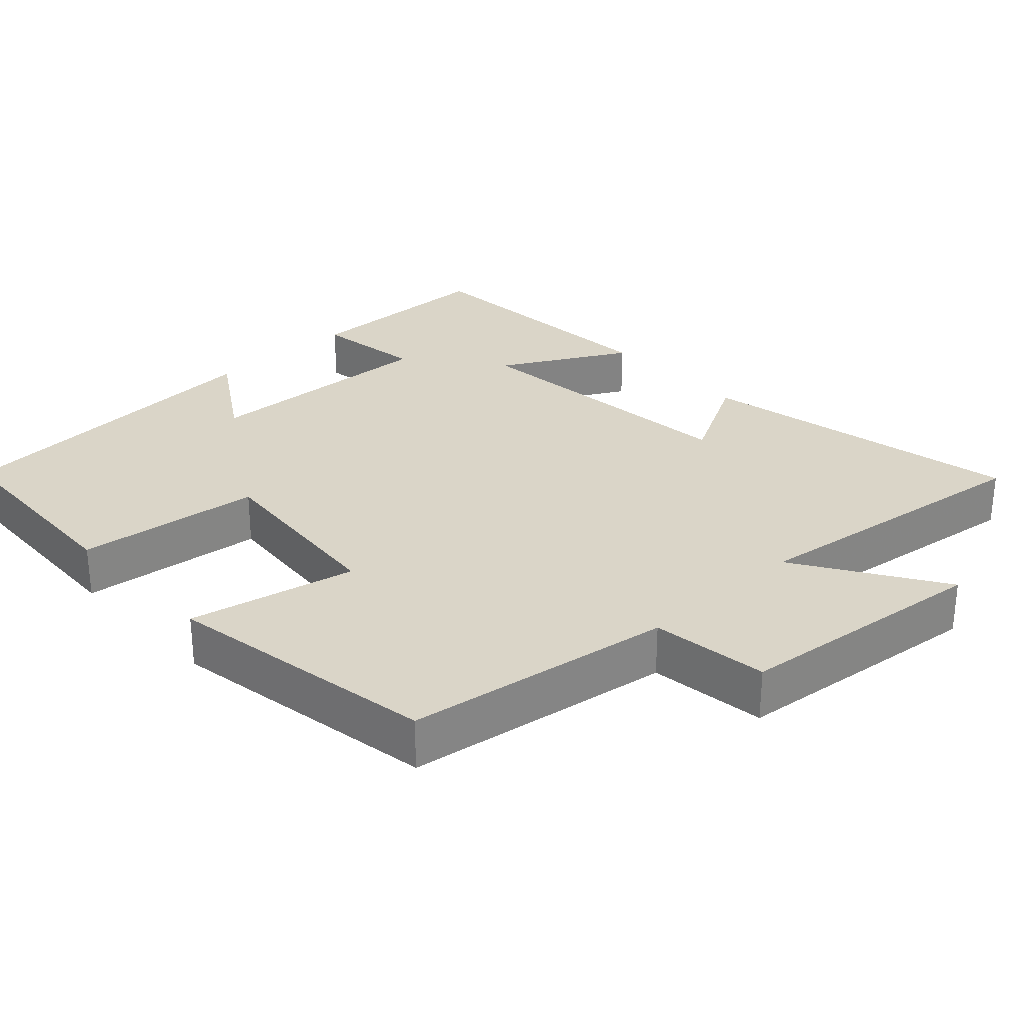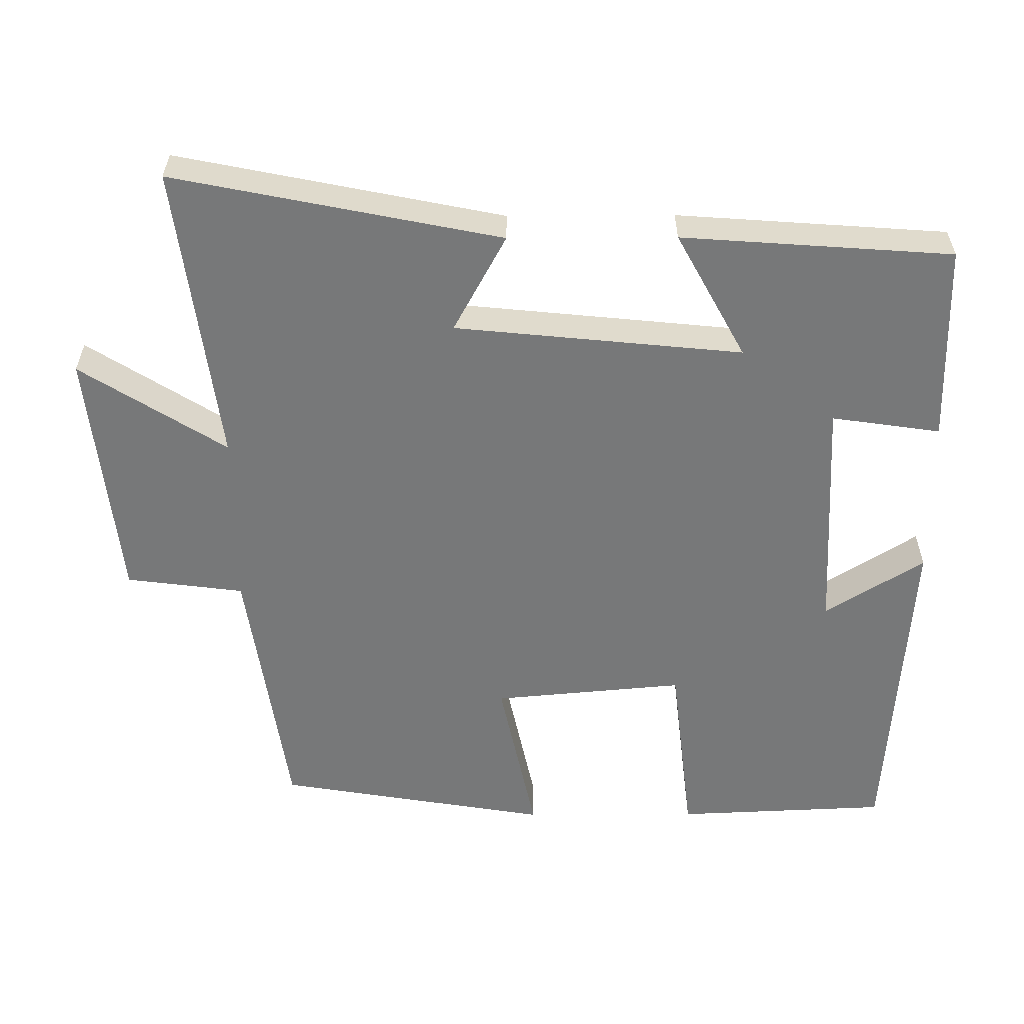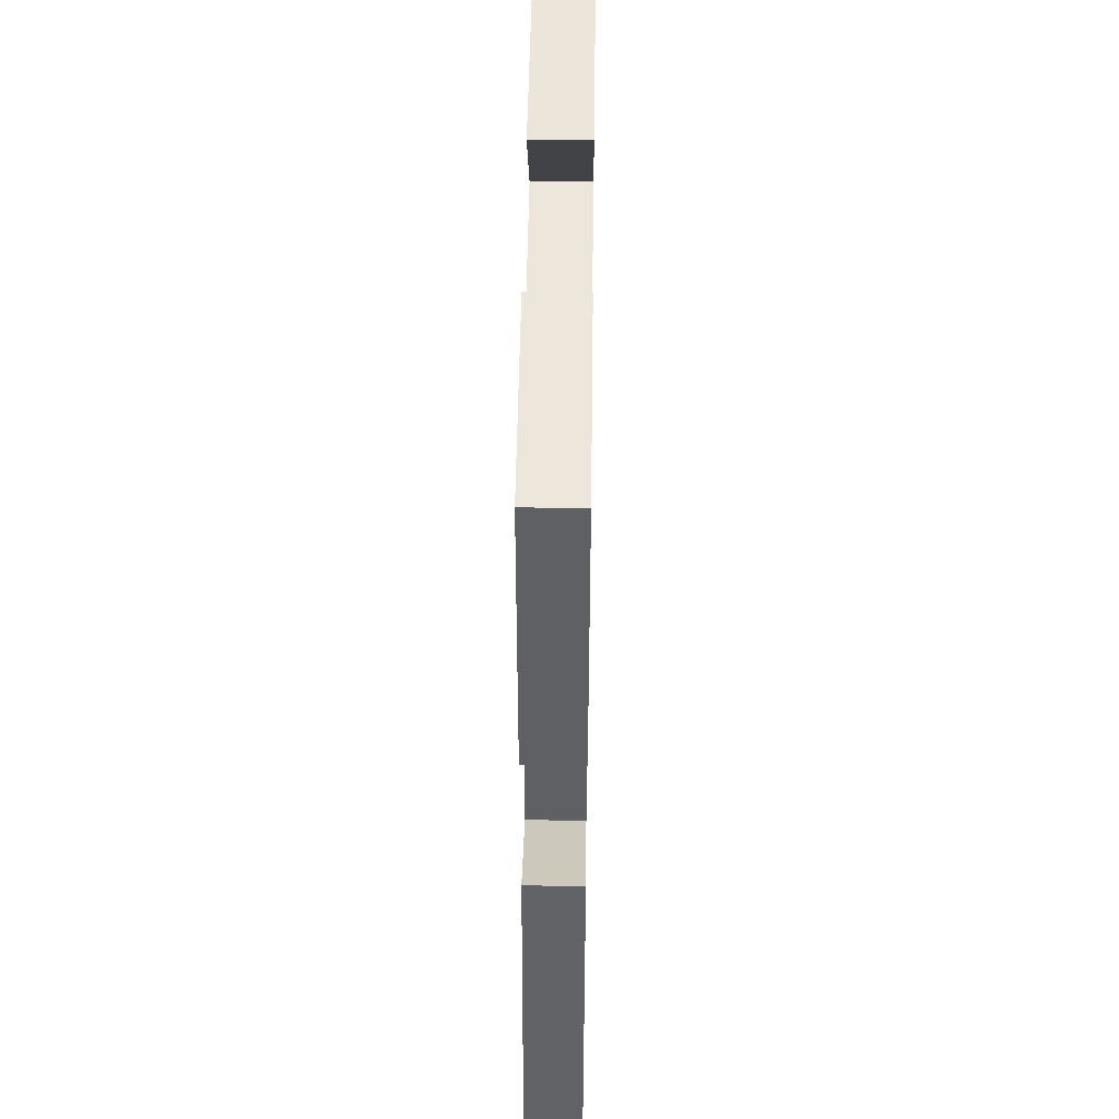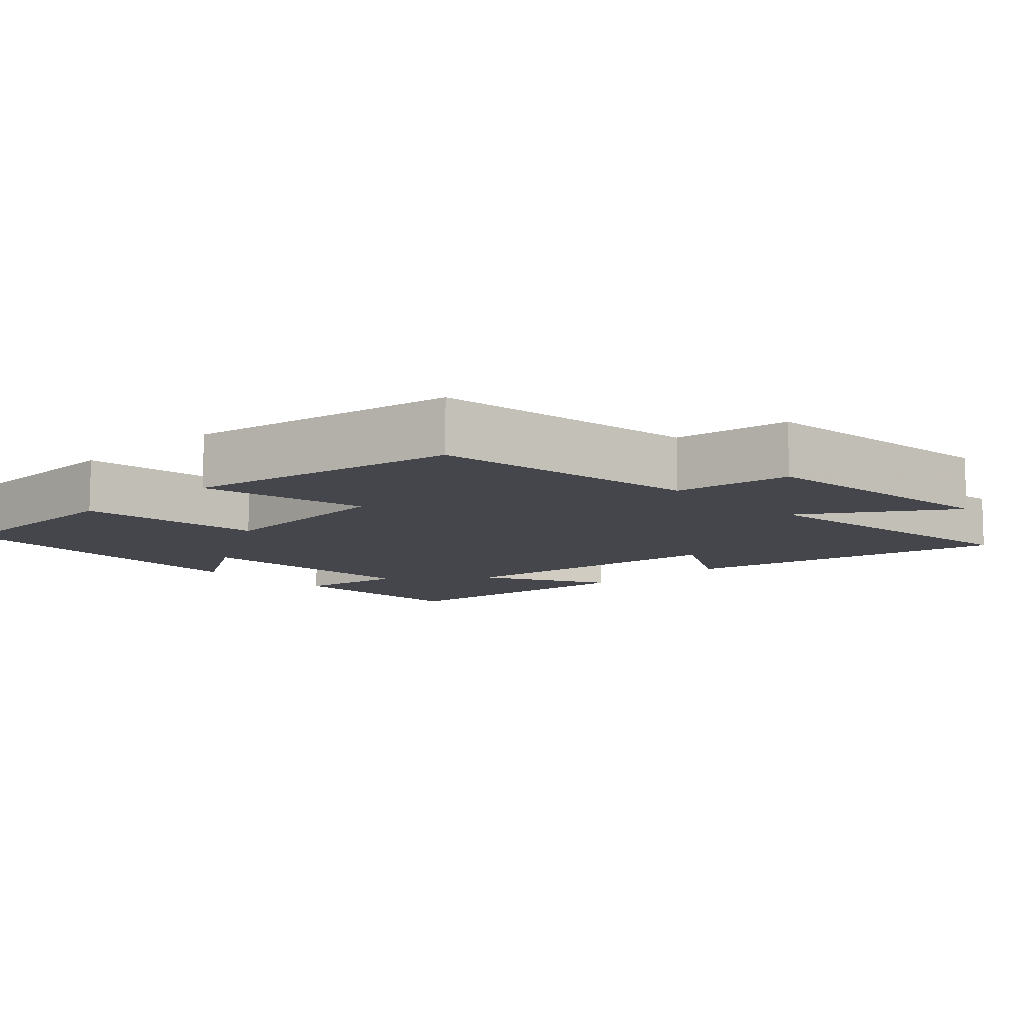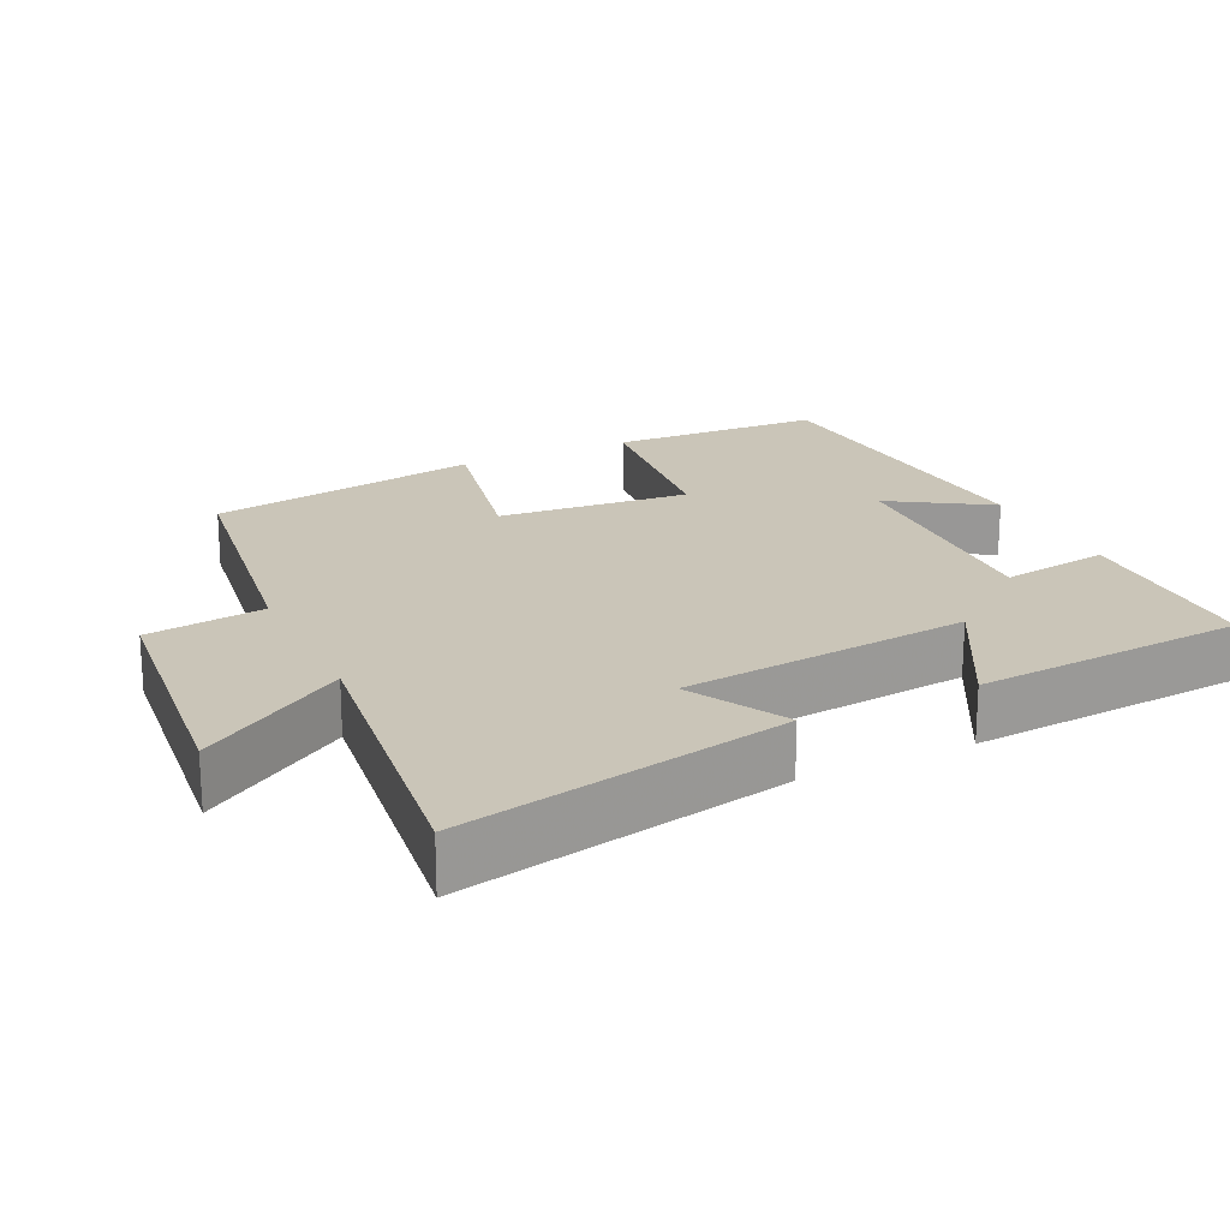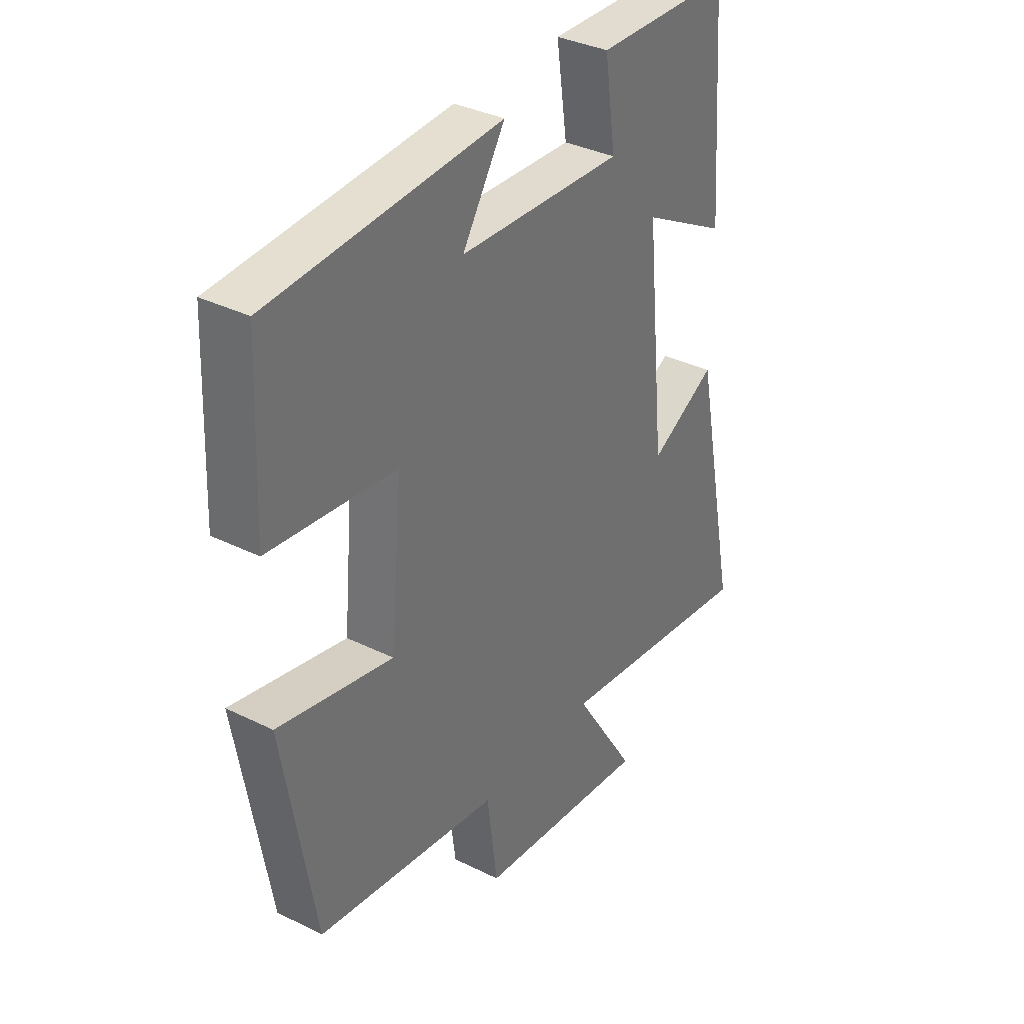
<metadata>
{"format":"obj","ext":"obj","renderer":"f3d","projection":"perspective","resolution":1024,"background":"white","views":[{"elev":29.2,"azim":137.1,"up":"+Y"},{"elev":-57.4,"azim":-89.7,"up":"+Y"},{"elev":50.6,"azim":-89.2,"up":"+Z"},{"elev":-10.0,"azim":133.3,"up":"+Y"},{"elev":20.5,"azim":-115.7,"up":"+Y"},{"elev":35.1,"azim":123.4,"up":"+Z"}]}
</metadata>
<code>
v -0.591 0.07 -0.554
v -0.5 0.07 -0.105
v -0.366 0.07 -0.178
v -0.326 0.07 0.218
v -0.5 0.07 0.123
v -0.473 0.07 0.495
v -0.199 0.07 0.5
v -0.221 0.07 0.35
v 0.109 0.07 0.364
v 0.023 0.07 0.5
v 0.487 0.07 0.468
v 0.5 0.07 0.175
v 0.245 0.07 0.146
v 0.269 0.07 -0.118
v 0.5 0.07 -0.069
v 0.437 0.07 -0.446
v 0.068 0.07 -0.5
v 0.047 0.07 -0.662
v -0.305 0.07 -0.7
v -0.178 0.07 -0.5
v -0.591 0 -0.554
v -0.5 0 -0.105
v -0.366 0 -0.178
v -0.326 0 0.218
v -0.5 0 0.123
v -0.473 0 0.495
v -0.199 0 0.5
v -0.221 0 0.35
v 0.109 0 0.364
v 0.023 0 0.5
v 0.487 0 0.468
v 0.5 0 0.175
v 0.245 0 0.146
v 0.269 0 -0.118
v 0.5 0 -0.069
v 0.437 0 -0.446
v 0.068 0 -0.5
v 0.047 0 -0.662
v -0.305 0 -0.7
v -0.178 0 -0.5
f 17 18 19 20
f 16 17 20
f 15 16 20
f 14 15 20
f 13 14 20 1
f 11 12 13
f 9 10 11
f 9 11 13 1
f 6 7 8
f 5 6 8
f 4 5 8
f 3 4 8 9
f 1 2 3
f 1 3 9
f 40 39 38 37
f 40 37 36
f 40 36 35
f 40 35 34
f 21 40 34 33
f 33 32 31
f 31 30 29
f 21 33 31 29
f 28 27 26
f 28 26 25
f 28 25 24
f 29 28 24 23
f 23 22 21
f 29 23 21
f 1 21 22 2
f 2 22 23 3
f 3 23 24 4
f 4 24 25 5
f 5 25 26 6
f 6 26 27 7
f 7 27 28 8
f 8 28 29 9
f 9 29 30 10
f 10 30 31 11
f 11 31 32 12
f 12 32 33 13
f 13 33 34 14
f 14 34 35 15
f 15 35 36 16
f 16 36 37 17
f 17 37 38 18
f 18 38 39 19
f 19 39 40 20
f 20 40 21 1

</code>
